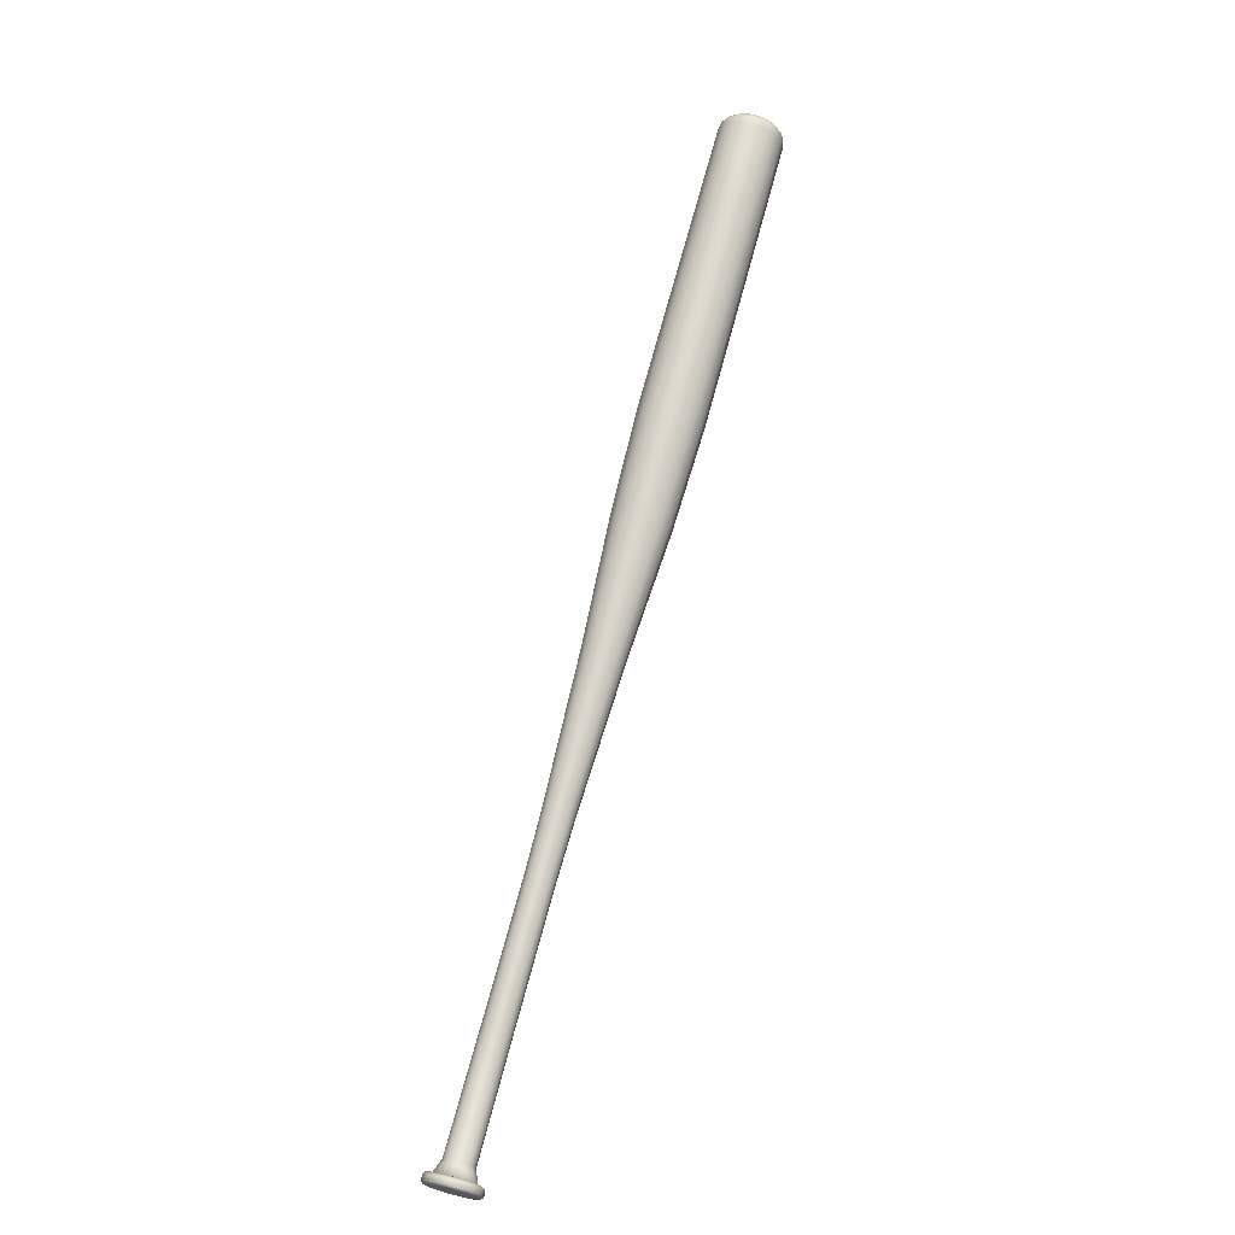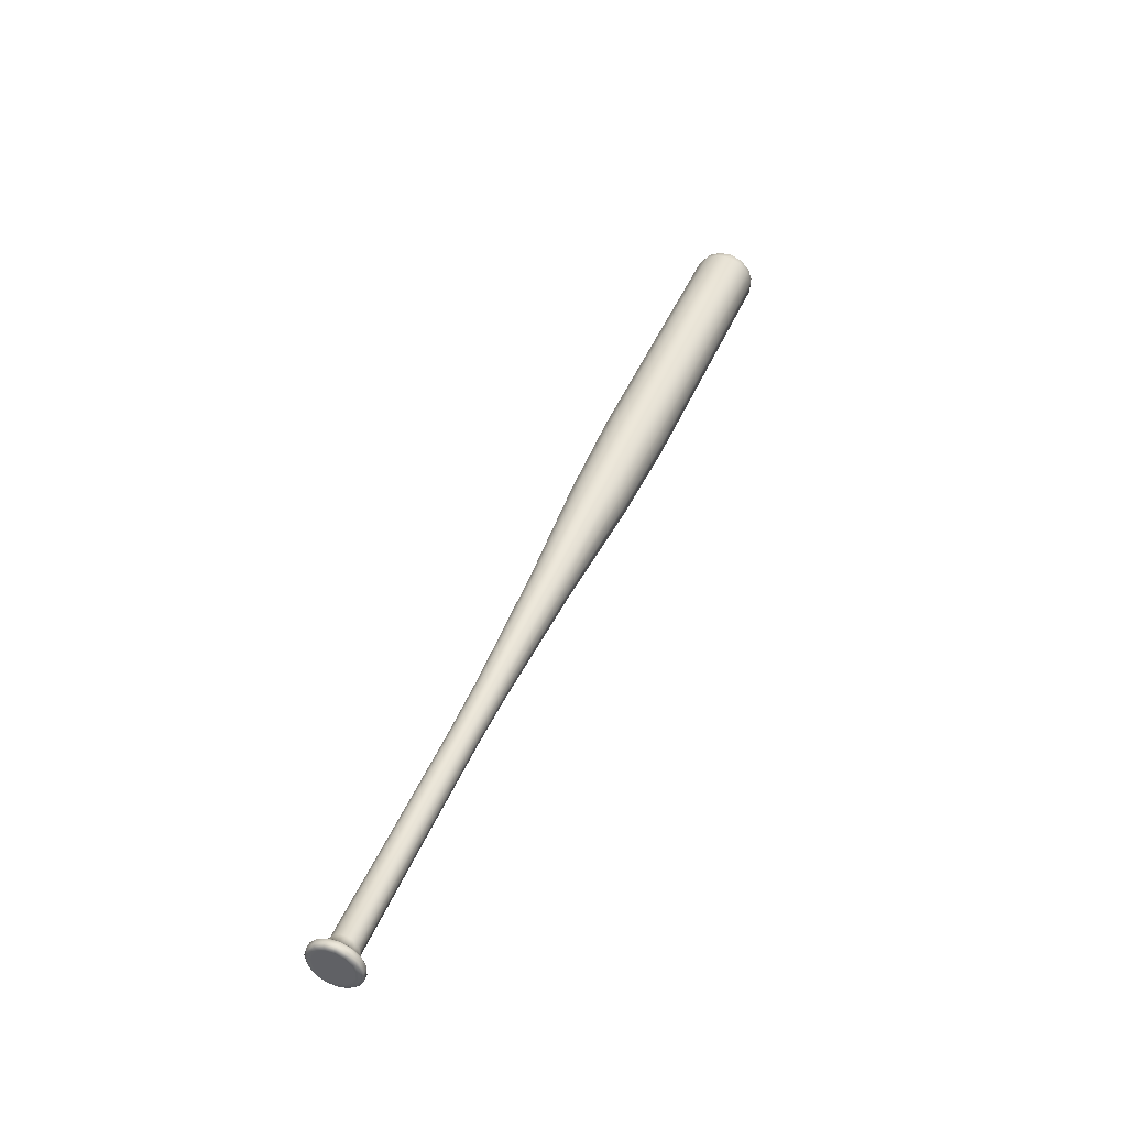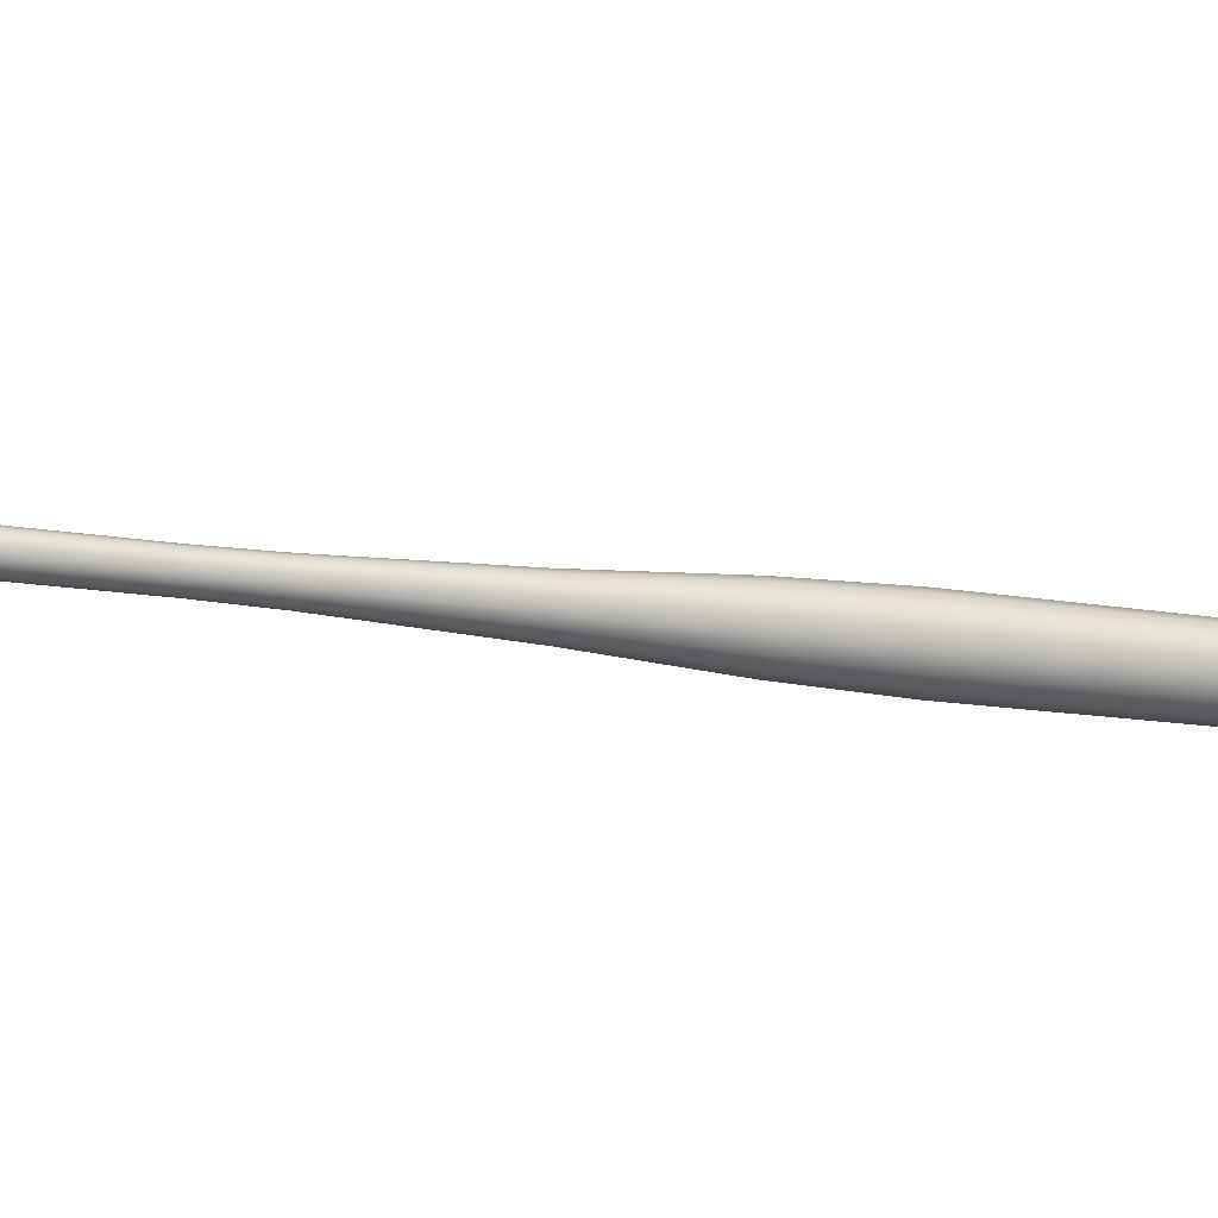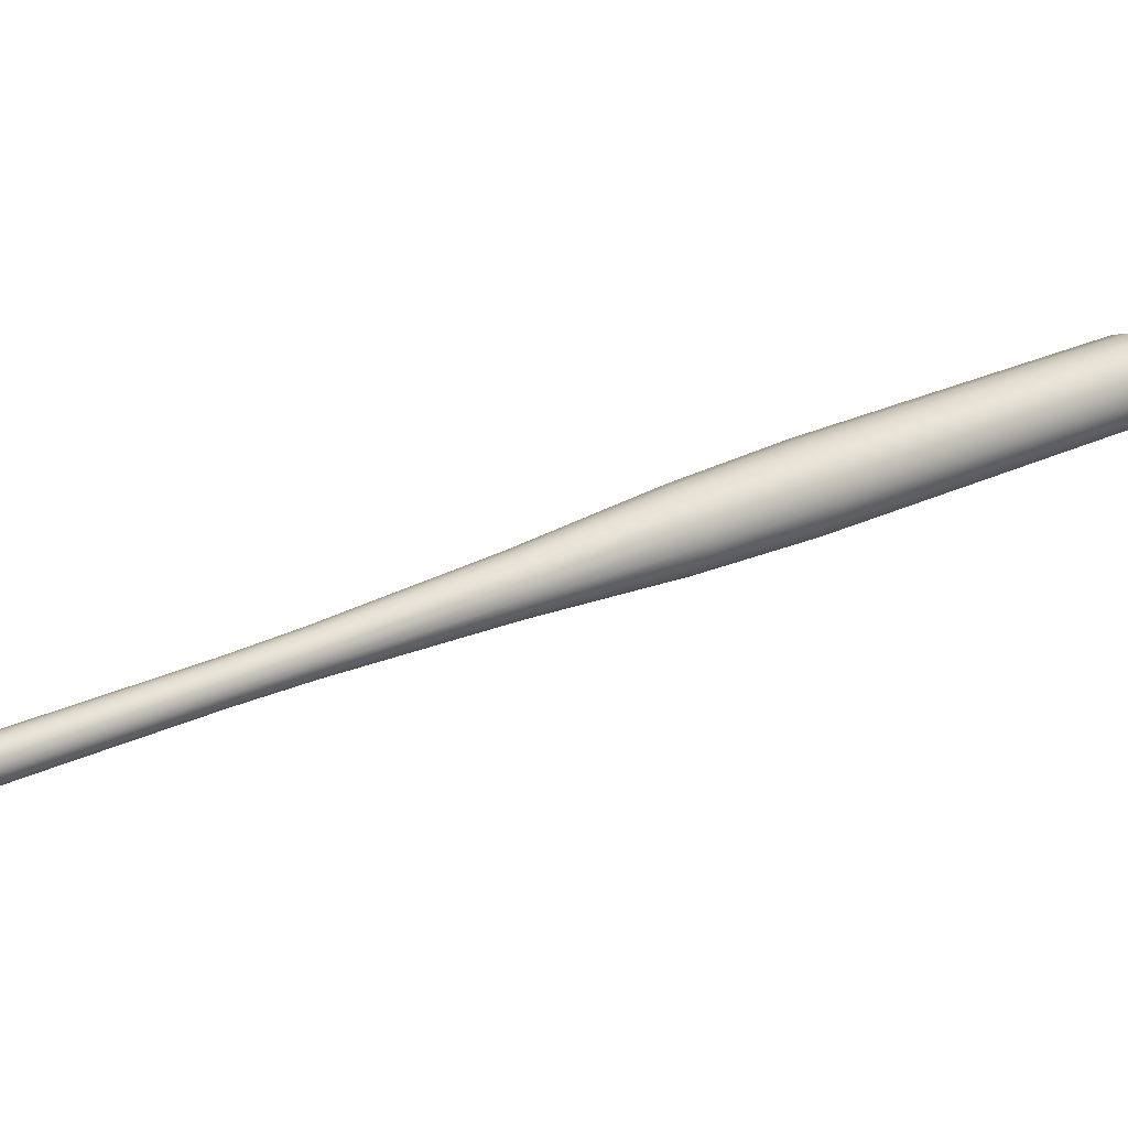
<metadata>
{"format":"obj","ext":"obj","renderer":"f3d","projection":"perspective","resolution":1024,"background":"white","views":[{"elev":-39.0,"azim":59.1,"up":"+Z"},{"elev":-34.8,"azim":-20.6,"up":"+Z"},{"elev":-18.8,"azim":-92.2,"up":"+Y"},{"elev":17.9,"azim":-106.4,"up":"+Y"}]}
</metadata>
<code>
g default
v -2.208 5.306 -0.7082
v -2.203 5.348 -0.7128
v -2.183 5.385 -0.724
v -2.196 5.265 -0.7109
v -2.004 5.345 -0.7456
v -2 5.341 -0.6726
v -1.997 5.31 -0.6719
v -2 5.302 -0.7446
v -2.023 5.382 -0.7394
v -2.014 5.368 -0.6681
v -2.054 5.409 -0.7271
v -2.037 5.388 -0.659
v -2.092 5.419 -0.7107
v -2.065 5.395 -0.647
v -2.131 5.411 -0.6932
v -2.093 5.39 -0.6342
v -2.163 5.388 -0.6775
v -2.116 5.372 -0.6227
v -2.182 5.351 -0.6663
v -2.131 5.346 -0.6146
v -2.187 5.309 -0.6617
v -2.134 5.315 -0.6112
v -2.175 5.268 -0.6644
v -2.126 5.285 -0.6131
v -2.149 5.235 -0.6739
v -2.107 5.261 -0.6201
v -2.114 5.217 -0.6886
v -2.081 5.247 -0.6308
v -2.075 5.215 -0.7059
v -2.052 5.246 -0.6435
v -2.039 5.231 -0.7229
v -2.026 5.258 -0.656
v -2.012 5.262 -0.7366
v -2.006 5.28 -0.666
v -1.738 5.378 -0.08037
v -1.61 5.395 0.2051
v -1.608 5.365 0.2058
v -1.735 5.347 -0.07966
v -1.751 5.405 -0.07593
v -1.624 5.422 0.2096
v -1.774 5.423 -0.06705
v -1.647 5.441 0.2184
v -1.801 5.431 -0.05535
v -1.674 5.449 0.2301
v -1.829 5.425 -0.04276
v -1.701 5.443 0.2427
v -1.852 5.408 -0.03151
v -1.724 5.426 0.254
v -1.866 5.382 -0.02357
v -1.738 5.4 0.2619
v -1.869 5.352 -0.02026
v -1.742 5.37 0.2652
v -1.861 5.323 -0.02214
v -1.733 5.341 0.2634
v -1.842 5.299 -0.02895
v -1.715 5.317 0.2565
v -1.816 5.286 -0.03949
v -1.689 5.304 0.246
v -1.789 5.285 -0.05187
v -1.661 5.303 0.2336
v -1.763 5.296 -0.06406
v -1.636 5.314 0.2214
v -1.744 5.318 -0.07388
v -1.617 5.336 0.2116
v -1.483 5.413 0.4906
v -1.48 5.383 0.4913
v -1.497 5.44 0.4951
v -1.519 5.459 0.5039
v -1.547 5.467 0.5156
v -1.574 5.461 0.5282
v -1.597 5.444 0.5395
v -1.611 5.418 0.5474
v -1.614 5.388 0.5507
v -1.606 5.359 0.5488
v -1.587 5.335 0.542
v -1.562 5.322 0.5315
v -1.534 5.321 0.5191
v -1.508 5.332 0.5069
v -1.489 5.354 0.4971
v -1.351 5.433 0.7737
v -1.348 5.4 0.7745
v -1.366 5.462 0.7785
v -1.39 5.482 0.788
v -1.419 5.49 0.8006
v -1.449 5.484 0.8142
v -1.474 5.466 0.8263
v -1.489 5.438 0.8349
v -1.492 5.405 0.8385
v -1.483 5.374 0.8364
v -1.463 5.348 0.8291
v -1.436 5.334 0.8177
v -1.406 5.333 0.8044
v -1.378 5.345 0.7913
v -1.358 5.369 0.7807
v -1.01 5.485 1.466
v -1.006 5.44 1.467
v -1.031 5.526 1.473
v -1.064 5.554 1.486
v -1.105 5.565 1.503
v -1.146 5.557 1.522
v -1.18 5.531 1.539
v -1.201 5.493 1.55
v -1.206 5.447 1.555
v -1.193 5.404 1.553
v -1.166 5.369 1.542
v -1.128 5.349 1.527
v -1.086 5.347 1.508
v -1.048 5.364 1.49
v -1.02 5.397 1.476
v -0.7027 5.535 2.058
v -0.6973 5.472 2.059
v -0.731 5.59 2.067
v -0.7771 5.629 2.085
v -0.8332 5.644 2.109
v -0.8895 5.633 2.135
v -0.9362 5.598 2.158
v -0.9654 5.545 2.174
v -0.9719 5.483 2.181
v -0.9546 5.422 2.177
v -0.9166 5.374 2.163
v -0.8643 5.347 2.142
v -0.8069 5.345 2.116
v -0.7543 5.368 2.091
v -0.7154 5.413 2.071
v -0.4659 5.571 2.55
v -0.4598 5.501 2.551
v -0.4972 5.632 2.56
v -0.5485 5.675 2.58
v -0.6108 5.692 2.607
v -0.6732 5.68 2.635
v -0.7251 5.641 2.661
v -0.7575 5.582 2.679
v -0.7647 5.513 2.687
v -0.7456 5.446 2.682
v -0.7033 5.393 2.667
v -0.6453 5.362 2.643
v -0.5816 5.36 2.615
v -0.5231 5.386 2.587
v -0.48 5.436 2.564
v -0.2435 5.602 3.048
v -0.2374 5.533 3.05
v -0.2749 5.664 3.058
v -0.3262 5.707 3.079
v -0.3884 5.723 3.105
v -0.4509 5.711 3.134
v -0.5028 5.672 3.159
v -0.5352 5.613 3.178
v -0.5424 5.544 3.185
v -0.5232 5.477 3.181
v -0.481 5.424 3.165
v -0.423 5.393 3.141
v -0.3593 5.391 3.113
v -0.3007 5.417 3.085
v -0.2577 5.467 3.063
v -0.02125 5.634 3.547
v -0.01516 5.564 3.548
v -0.05262 5.695 3.557
v -0.1039 5.738 3.577
v -0.1662 5.755 3.604
v -0.2286 5.742 3.632
v -0.2805 5.704 3.658
v -0.3129 5.644 3.676
v -0.3201 5.575 3.684
v -0.301 5.509 3.679
v -0.2587 5.455 3.664
v -0.2007 5.425 3.64
v -0.137 5.422 3.612
v -0.07845 5.448 3.584
v -0.03539 5.498 3.562
v 0.1702 5.66 3.976
v 0.1763 5.591 3.978
v 0.1388 5.722 3.986
v 0.08754 5.765 4.006
v 0.0253 5.782 4.033
v -0.03712 5.769 4.062
v -0.08906 5.73 4.087
v -0.1214 5.671 4.105
v -0.1287 5.602 4.113
v -0.1095 5.535 4.109
v -0.06721 5.482 4.093
v -0.009269 5.452 4.069
v 0.05448 5.449 4.041
v 0.113 5.475 4.013
v 0.1561 5.525 3.991
v -0.03008 5.652 4.149
v -0.03431 5.612 4.154
v -0.02309 5.573 4.151
v -0.01116 5.686 4.139
v 0.1806 5.661 4.018
v 0.1864 5.594 4.019
v 0.1507 5.719 4.027
v 0.1018 5.76 4.047
v 0.04239 5.776 4.072
v -0.0172 5.765 4.099
v -0.06665 5.728 4.124
v -0.09755 5.671 4.141
v -0.1044 5.605 4.148
v -0.08614 5.541 4.144
v -0.04591 5.491 4.129
v 0.009413 5.461 4.107
v 0.07023 5.459 4.08
v 0.126 5.484 4.053
v 0.1671 5.532 4.032
v 0.1706 5.656 4.05
v 0.1756 5.599 4.052
v 0.1402 5.646 4.074
v 0.1438 5.605 4.075
v 0.145 5.706 4.059
v 0.122 5.681 4.08
v 0.1032 5.741 4.075
v 0.09201 5.706 4.091
v 0.05255 5.755 4.097
v 0.0556 5.716 4.107
v 0.001624 5.745 4.12
v 0.01908 5.709 4.124
v -0.04072 5.713 4.141
v -0.06707 5.665 4.156
v -0.07296 5.608 4.162
v -0.05737 5.554 4.158
v -0.02292 5.51 4.146
v 0.001491 5.541 4.142
v 0.02436 5.485 4.126
v 0.03541 5.524 4.128
v 0.07627 5.484 4.103
v 0.0727 5.522 4.112
v 0.124 5.505 4.081
v 0.1068 5.537 4.095
v 0.1591 5.546 4.062
v 0.132 5.567 4.082
v 0.1345 5.575 4.081
v -1.971 5.296 -0.7695
v -1.983 5.295 -0.7953
v -1.988 5.352 -0.7967
v -1.976 5.354 -0.7709
v -1.988 5.242 -0.7586
v -2 5.24 -0.7844
v -2.024 5.2 -0.74
v -2.035 5.199 -0.7658
v -2.073 5.179 -0.717
v -2.084 5.177 -0.7428
v -2.125 5.181 -0.6935
v -2.137 5.179 -0.7193
v -2.174 5.206 -0.6736
v -2.185 5.204 -0.6994
v -2.209 5.25 -0.6608
v -2.22 5.249 -0.6866
v -2.225 5.306 -0.6571
v -2.236 5.304 -0.6829
v -2.219 5.363 -0.6634
v -2.23 5.361 -0.6892
v -2.192 5.412 -0.6785
v -2.203 5.411 -0.7043
v -2.149 5.445 -0.6998
v -2.16 5.443 -0.7256
v -2.097 5.455 -0.7235
v -2.108 5.453 -0.7493
v -2.045 5.441 -0.7457
v -2.057 5.439 -0.7715
v -2.002 5.405 -0.7624
v -2.014 5.403 -0.7882
v -1.977 5.298 -0.7546
v -1.982 5.352 -0.7559
v -1.992 5.249 -0.7446
v -2.025 5.21 -0.7275
v -2.07 5.19 -0.7064
v -2.119 5.192 -0.6848
v -2.163 5.216 -0.6666
v -2.195 5.256 -0.6547
v -2.21 5.307 -0.6514
v -2.204 5.36 -0.6572
v -2.179 5.405 -0.671
v -2.14 5.435 -0.6906
v -2.092 5.444 -0.7124
v -2.045 5.431 -0.7327
v -2.006 5.398 -0.7481
v -2.024 5.342 -0.7921
v -2.002 5.349 -0.8024
v -1.998 5.296 -0.8011
v -2.021 5.299 -0.7911
v -2.044 5.379 -0.7859
v -2.026 5.395 -0.7946
v -2.075 5.406 -0.7736
v -2.065 5.428 -0.7792
v -2.113 5.416 -0.7572
v -2.113 5.441 -0.7589
v -2.151 5.409 -0.7397
v -2.161 5.432 -0.7371
v -2.2 5.402 -0.7175
v -2.225 5.357 -0.7037
v -2.23 5.304 -0.6979
v -2.216 5.253 -0.7012
v -2.17 5.232 -0.7204
v -2.183 5.213 -0.7131
v -2.134 5.214 -0.7351
v -2.139 5.189 -0.7313
v -2.095 5.212 -0.7524
v -2.091 5.187 -0.7529
v -2.059 5.228 -0.7694
v -2.046 5.207 -0.774
v -2.033 5.259 -0.7831
v -2.013 5.246 -0.7911
g Bate1
f 1 2 3
f 3 4 1
f 5 6 7
f 7 8 5
f 9 10 6
f 6 5 9
f 11 12 10
f 10 9 11
f 13 14 12
f 12 11 13
f 15 16 14
f 14 13 15
f 17 18 16
f 16 15 17
f 19 20 18
f 18 17 19
f 21 22 20
f 20 19 21
f 23 24 22
f 22 21 23
f 25 26 24
f 24 23 25
f 27 28 26
f 26 25 27
f 29 30 28
f 28 27 29
f 31 32 30
f 30 29 31
f 33 34 32
f 32 31 33
f 8 7 34
f 34 33 8
f 35 36 37
f 37 38 35
f 39 40 36
f 36 35 39
f 41 42 40
f 40 39 41
f 43 44 42
f 42 41 43
f 45 46 44
f 44 43 45
f 47 48 46
f 46 45 47
f 49 50 48
f 48 47 49
f 51 52 50
f 50 49 51
f 53 54 52
f 52 51 53
f 55 56 54
f 54 53 55
f 57 58 56
f 56 55 57
f 59 60 58
f 58 57 59
f 61 62 60
f 60 59 61
f 63 64 62
f 62 61 63
f 38 37 64
f 64 63 38
f 36 65 66
f 66 37 36
f 40 67 65
f 65 36 40
f 42 68 67
f 67 40 42
f 44 69 68
f 68 42 44
f 46 70 69
f 69 44 46
f 48 71 70
f 70 46 48
f 50 72 71
f 71 48 50
f 52 73 72
f 72 50 52
f 54 74 73
f 73 52 54
f 56 75 74
f 74 54 56
f 58 76 75
f 75 56 58
f 60 77 76
f 76 58 60
f 62 78 77
f 77 60 62
f 64 79 78
f 78 62 64
f 37 66 79
f 79 64 37
f 65 80 81
f 81 66 65
f 67 82 80
f 80 65 67
f 68 83 82
f 82 67 68
f 69 84 83
f 83 68 69
f 70 85 84
f 84 69 70
f 71 86 85
f 85 70 71
f 72 87 86
f 86 71 72
f 73 88 87
f 87 72 73
f 74 89 88
f 88 73 74
f 75 90 89
f 89 74 75
f 76 91 90
f 90 75 76
f 77 92 91
f 91 76 77
f 78 93 92
f 92 77 78
f 79 94 93
f 93 78 79
f 66 81 94
f 94 79 66
f 80 95 96
f 96 81 80
f 82 97 95
f 95 80 82
f 83 98 97
f 97 82 83
f 84 99 98
f 98 83 84
f 85 100 99
f 99 84 85
f 86 101 100
f 100 85 86
f 87 102 101
f 101 86 87
f 88 103 102
f 102 87 88
f 89 104 103
f 103 88 89
f 90 105 104
f 104 89 90
f 91 106 105
f 105 90 91
f 92 107 106
f 106 91 92
f 93 108 107
f 107 92 93
f 94 109 108
f 108 93 94
f 81 96 109
f 109 94 81
f 95 110 111
f 111 96 95
f 97 112 110
f 110 95 97
f 98 113 112
f 112 97 98
f 99 114 113
f 113 98 99
f 100 115 114
f 114 99 100
f 101 116 115
f 115 100 101
f 102 117 116
f 116 101 102
f 103 118 117
f 117 102 103
f 104 119 118
f 118 103 104
f 105 120 119
f 119 104 105
f 106 121 120
f 120 105 106
f 107 122 121
f 121 106 107
f 108 123 122
f 122 107 108
f 109 124 123
f 123 108 109
f 96 111 124
f 124 109 96
f 110 125 126
f 126 111 110
f 112 127 125
f 125 110 112
f 113 128 127
f 127 112 113
f 114 129 128
f 128 113 114
f 115 130 129
f 129 114 115
f 116 131 130
f 130 115 116
f 117 132 131
f 131 116 117
f 118 133 132
f 132 117 118
f 119 134 133
f 133 118 119
f 120 135 134
f 134 119 120
f 121 136 135
f 135 120 121
f 122 137 136
f 136 121 122
f 123 138 137
f 137 122 123
f 124 139 138
f 138 123 124
f 111 126 139
f 139 124 111
f 125 140 141
f 141 126 125
f 127 142 140
f 140 125 127
f 128 143 142
f 142 127 128
f 129 144 143
f 143 128 129
f 130 145 144
f 144 129 130
f 131 146 145
f 145 130 131
f 132 147 146
f 146 131 132
f 133 148 147
f 147 132 133
f 134 149 148
f 148 133 134
f 135 150 149
f 149 134 135
f 136 151 150
f 150 135 136
f 137 152 151
f 151 136 137
f 138 153 152
f 152 137 138
f 139 154 153
f 153 138 139
f 126 141 154
f 154 139 126
f 140 155 156
f 156 141 140
f 142 157 155
f 155 140 142
f 143 158 157
f 157 142 143
f 144 159 158
f 158 143 144
f 145 160 159
f 159 144 145
f 146 161 160
f 160 145 146
f 147 162 161
f 161 146 147
f 148 163 162
f 162 147 148
f 149 164 163
f 163 148 149
f 150 165 164
f 164 149 150
f 151 166 165
f 165 150 151
f 152 167 166
f 166 151 152
f 153 168 167
f 167 152 153
f 154 169 168
f 168 153 154
f 141 156 169
f 169 154 141
f 155 170 171
f 171 156 155
f 157 172 170
f 170 155 157
f 158 173 172
f 172 157 158
f 159 174 173
f 173 158 159
f 160 175 174
f 174 159 160
f 161 176 175
f 175 160 161
f 162 177 176
f 176 161 162
f 163 178 177
f 177 162 163
f 164 179 178
f 178 163 164
f 165 180 179
f 179 164 165
f 166 181 180
f 180 165 166
f 167 182 181
f 181 166 167
f 168 183 182
f 182 167 168
f 169 184 183
f 183 168 169
f 156 171 184
f 184 169 156
f 185 186 187
f 187 188 185
f 35 38 7
f 7 6 35
f 39 35 6
f 6 10 39
f 41 39 10
f 10 12 41
f 43 41 12
f 12 14 43
f 45 43 14
f 14 16 45
f 47 45 16
f 16 18 47
f 49 47 18
f 18 20 49
f 51 49 20
f 20 22 51
f 53 51 22
f 22 24 53
f 55 53 24
f 24 26 55
f 57 55 26
f 26 28 57
f 59 57 28
f 28 30 59
f 61 59 30
f 30 32 61
f 63 61 32
f 32 34 63
f 38 63 34
f 34 7 38
f 189 190 171
f 171 170 189
f 191 189 170
f 170 172 191
f 192 191 172
f 172 173 192
f 193 192 173
f 173 174 193
f 194 193 174
f 174 175 194
f 195 194 175
f 175 176 195
f 196 195 176
f 176 177 196
f 197 196 177
f 177 178 197
f 198 197 178
f 178 179 198
f 199 198 179
f 179 180 199
f 200 199 180
f 180 181 200
f 201 200 181
f 181 182 201
f 202 201 182
f 182 183 202
f 203 202 183
f 183 184 203
f 190 203 184
f 184 171 190
f 204 205 190
f 190 189 204
f 206 207 205
f 205 204 206
f 208 204 189
f 189 191 208
f 209 206 204
f 204 208 209
f 210 208 191
f 191 192 210
f 211 209 208
f 208 210 211
f 212 210 192
f 192 193 212
f 213 211 210
f 210 212 213
f 214 212 193
f 193 194 214
f 215 213 212
f 212 214 215
f 216 214 194
f 194 195 216
f 188 215 214
f 214 216 188
f 217 216 195
f 195 196 217
f 185 188 216
f 216 217 185
f 218 217 196
f 196 197 218
f 186 185 217
f 217 218 186
f 219 218 197
f 197 198 219
f 187 186 218
f 218 219 187
f 220 219 198
f 198 199 220
f 221 187 219
f 219 220 221
f 222 220 199
f 199 200 222
f 223 221 220
f 220 222 223
f 224 222 200
f 200 201 224
f 225 223 222
f 222 224 225
f 226 224 201
f 201 202 226
f 227 225 224
f 224 226 227
f 228 226 202
f 202 203 228
f 229 227 226
f 226 228 229
f 205 228 203
f 203 190 205
f 205 207 230
f 205 230 229
f 205 229 228
f 221 215 188
f 188 187 221
f 223 213 215
f 215 221 223
f 225 211 213
f 213 223 225
f 227 209 211
f 211 225 227
f 229 230 206
f 229 206 209
f 227 229 209
f 230 207 206
f 231 232 233
f 233 234 231
f 235 236 232
f 232 231 235
f 237 238 236
f 236 235 237
f 239 240 238
f 238 237 239
f 241 242 240
f 240 239 241
f 243 244 242
f 242 241 243
f 245 246 244
f 244 243 245
f 247 248 246
f 246 245 247
f 249 250 248
f 248 247 249
f 251 252 250
f 250 249 251
f 253 254 252
f 252 251 253
f 255 256 254
f 254 253 255
f 257 258 256
f 256 255 257
f 259 260 258
f 258 257 259
f 234 233 260
f 260 259 234
f 8 261 262
f 262 5 8
f 33 263 261
f 261 8 33
f 31 264 263
f 263 33 31
f 29 265 264
f 264 31 29
f 27 266 265
f 265 29 27
f 25 267 266
f 266 27 25
f 23 268 267
f 267 25 23
f 21 269 268
f 268 23 21
f 19 270 269
f 269 21 19
f 17 271 270
f 270 19 17
f 15 272 271
f 271 17 15
f 13 273 272
f 272 15 13
f 11 274 273
f 273 13 11
f 9 275 274
f 274 11 9
f 5 262 275
f 275 9 5
f 276 277 278
f 278 279 276
f 280 281 277
f 277 276 280
f 282 283 281
f 281 280 282
f 284 285 283
f 283 282 284
f 286 287 285
f 285 284 286
f 3 288 287
f 287 286 3
f 2 289 288
f 288 3 2
f 1 290 289
f 289 2 1
f 4 291 290
f 290 1 4
f 292 293 291
f 291 4 292
f 294 295 293
f 293 292 294
f 296 297 295
f 295 294 296
f 298 299 297
f 297 296 298
f 300 301 299
f 299 298 300
f 279 278 301
f 301 300 279
f 286 292 4
f 4 3 286
f 284 294 292
f 292 286 284
f 282 296 294
f 294 284 282
f 280 298 296
f 296 282 280
f 276 300 298
f 298 280 276
f 276 279 300
f 262 261 231
f 231 234 262
f 261 263 235
f 235 231 261
f 263 264 237
f 237 235 263
f 264 265 239
f 239 237 264
f 265 266 241
f 241 239 265
f 266 267 243
f 243 241 266
f 267 268 245
f 245 243 267
f 268 269 247
f 247 245 268
f 269 270 249
f 249 247 269
f 270 271 251
f 251 249 270
f 271 272 253
f 253 251 271
f 272 273 255
f 255 253 272
f 273 274 257
f 257 255 273
f 274 275 259
f 259 257 274
f 275 262 234
f 234 259 275
f 278 277 233
f 233 232 278
f 277 281 260
f 260 233 277
f 281 283 258
f 258 260 281
f 283 285 256
f 256 258 283
f 285 287 254
f 254 256 285
f 287 288 252
f 252 254 287
f 288 289 250
f 250 252 288
f 289 290 248
f 248 250 289
f 290 291 246
f 246 248 290
f 291 293 244
f 244 246 291
f 293 295 242
f 242 244 293
f 295 297 240
f 240 242 295
f 297 299 238
f 238 240 297
f 299 301 236
f 236 238 299
f 301 278 232
f 232 236 301

</code>
